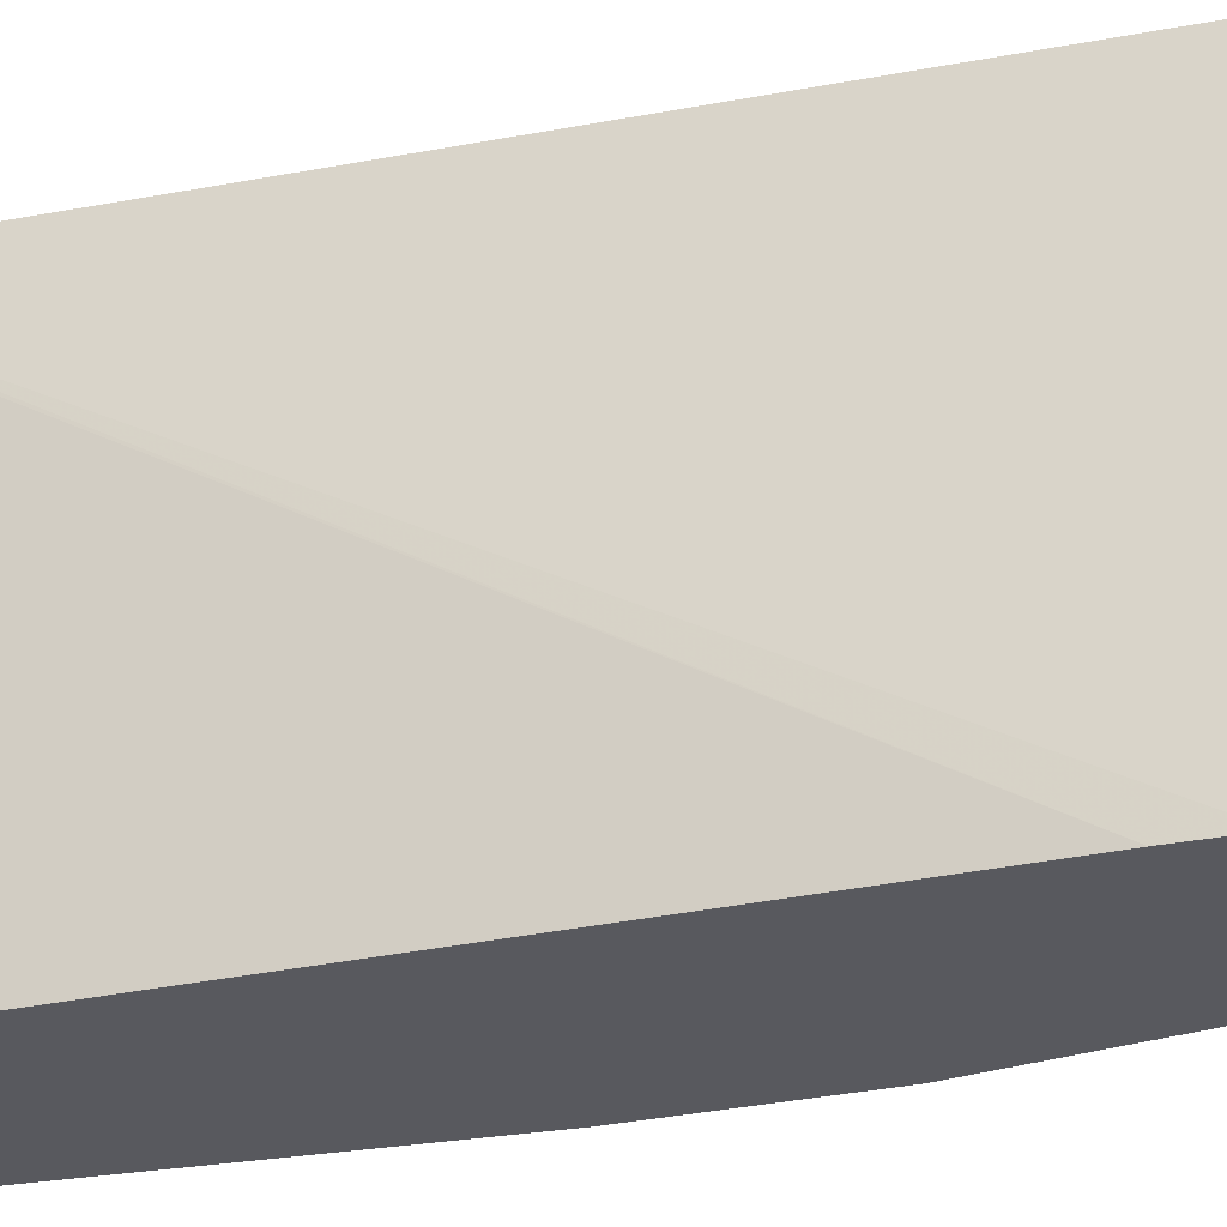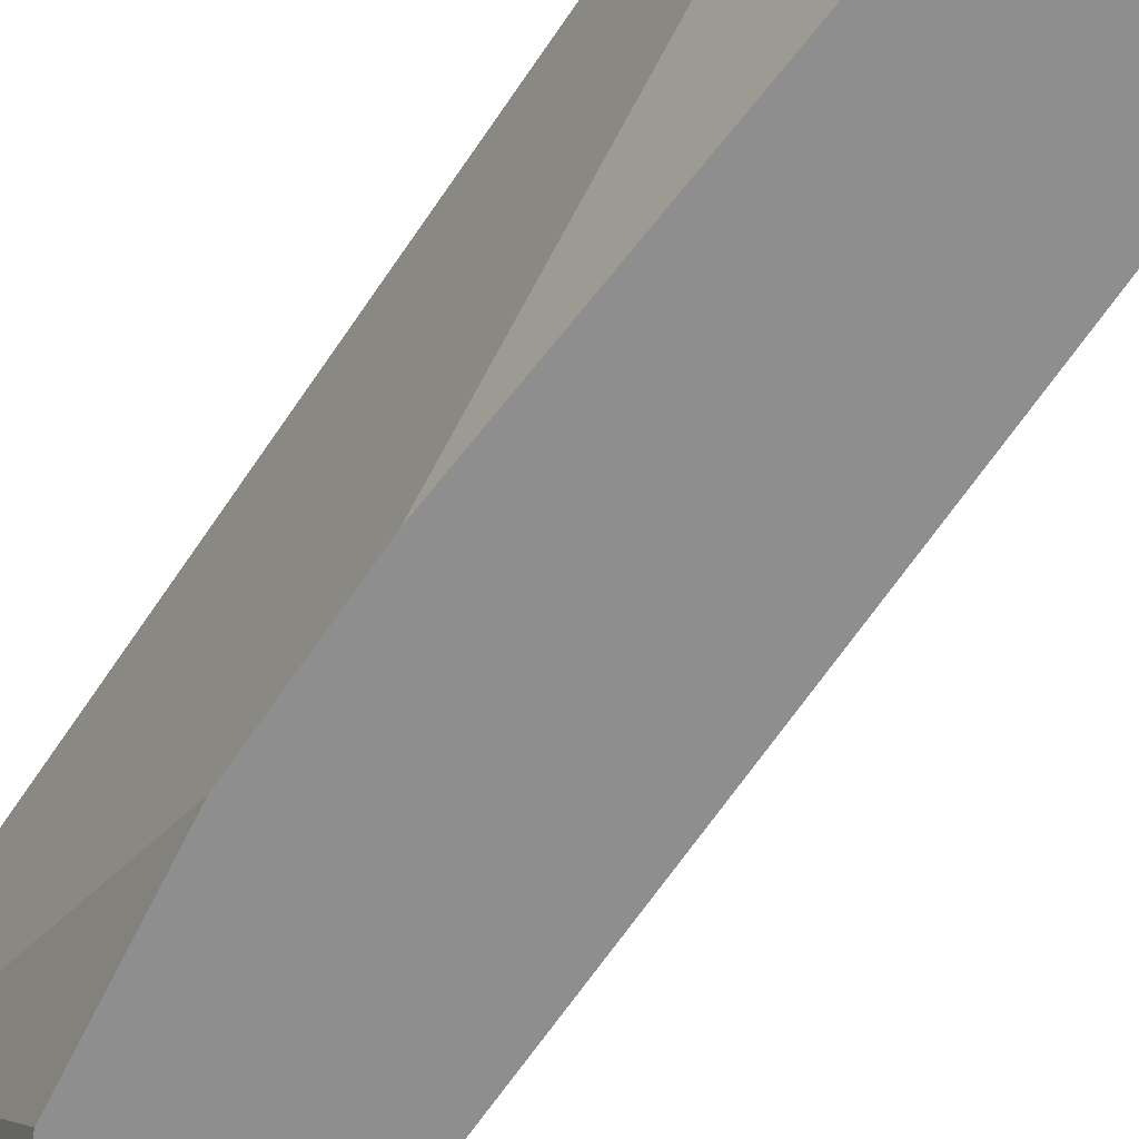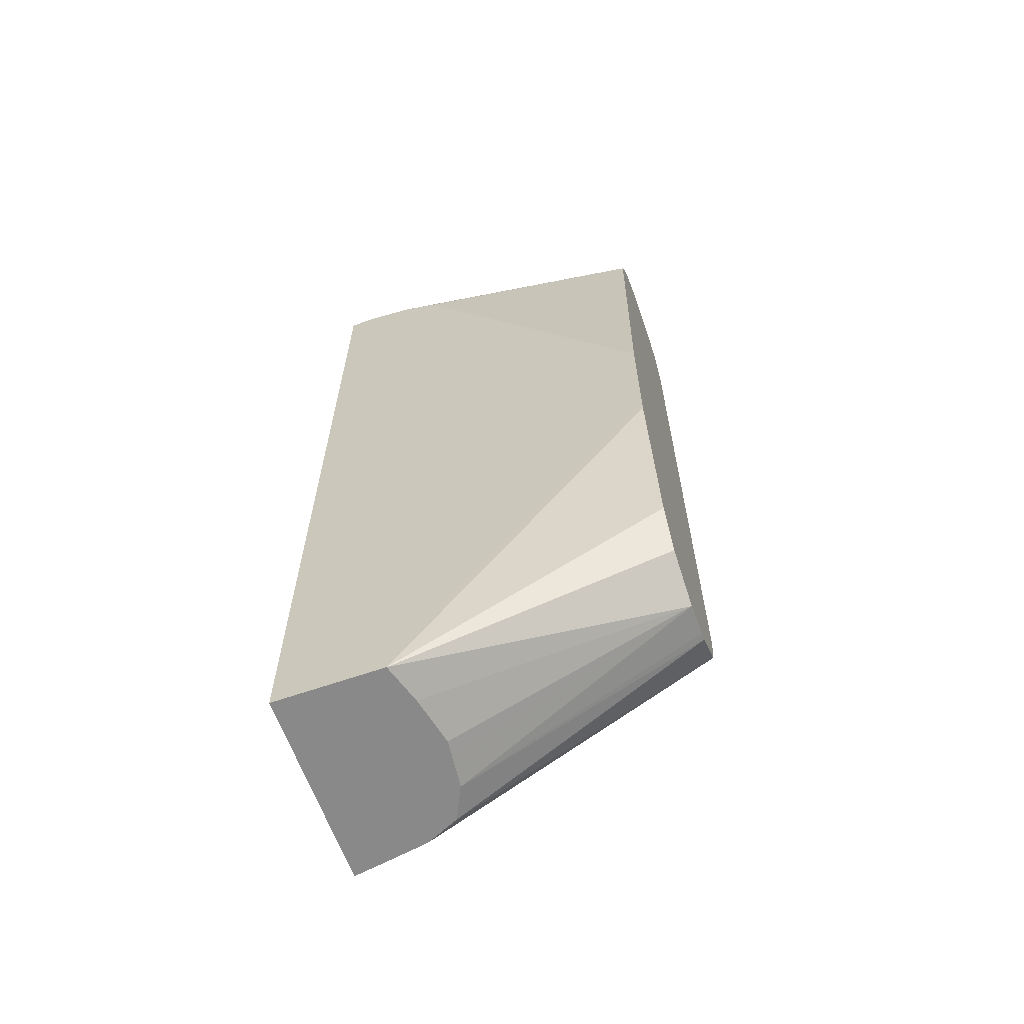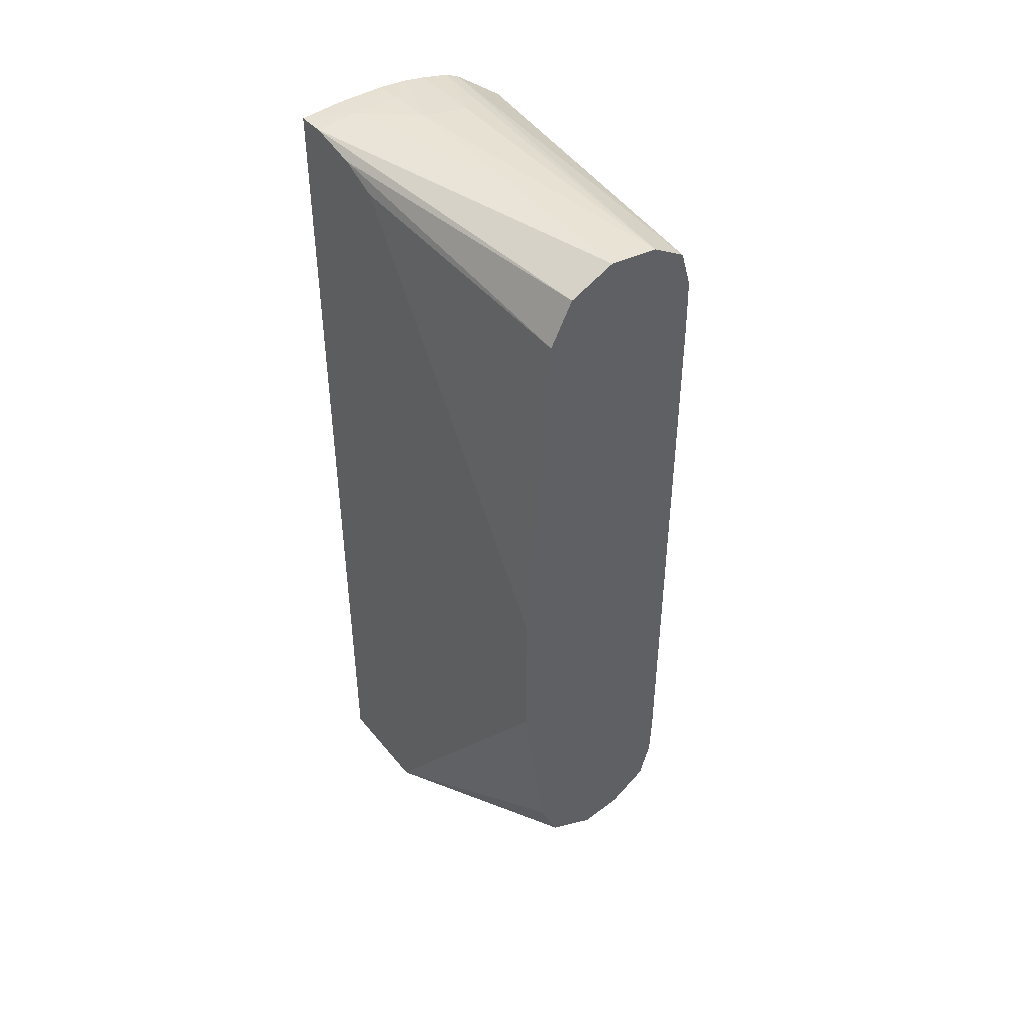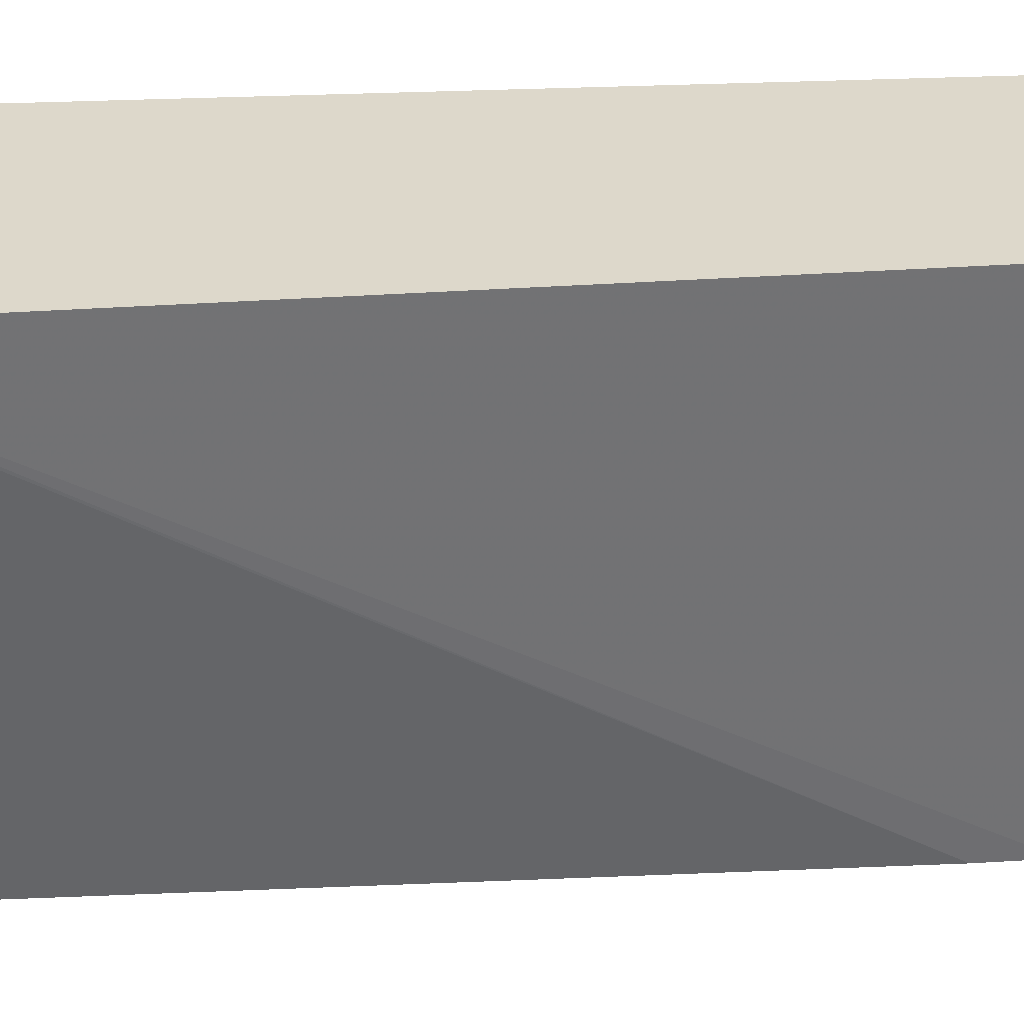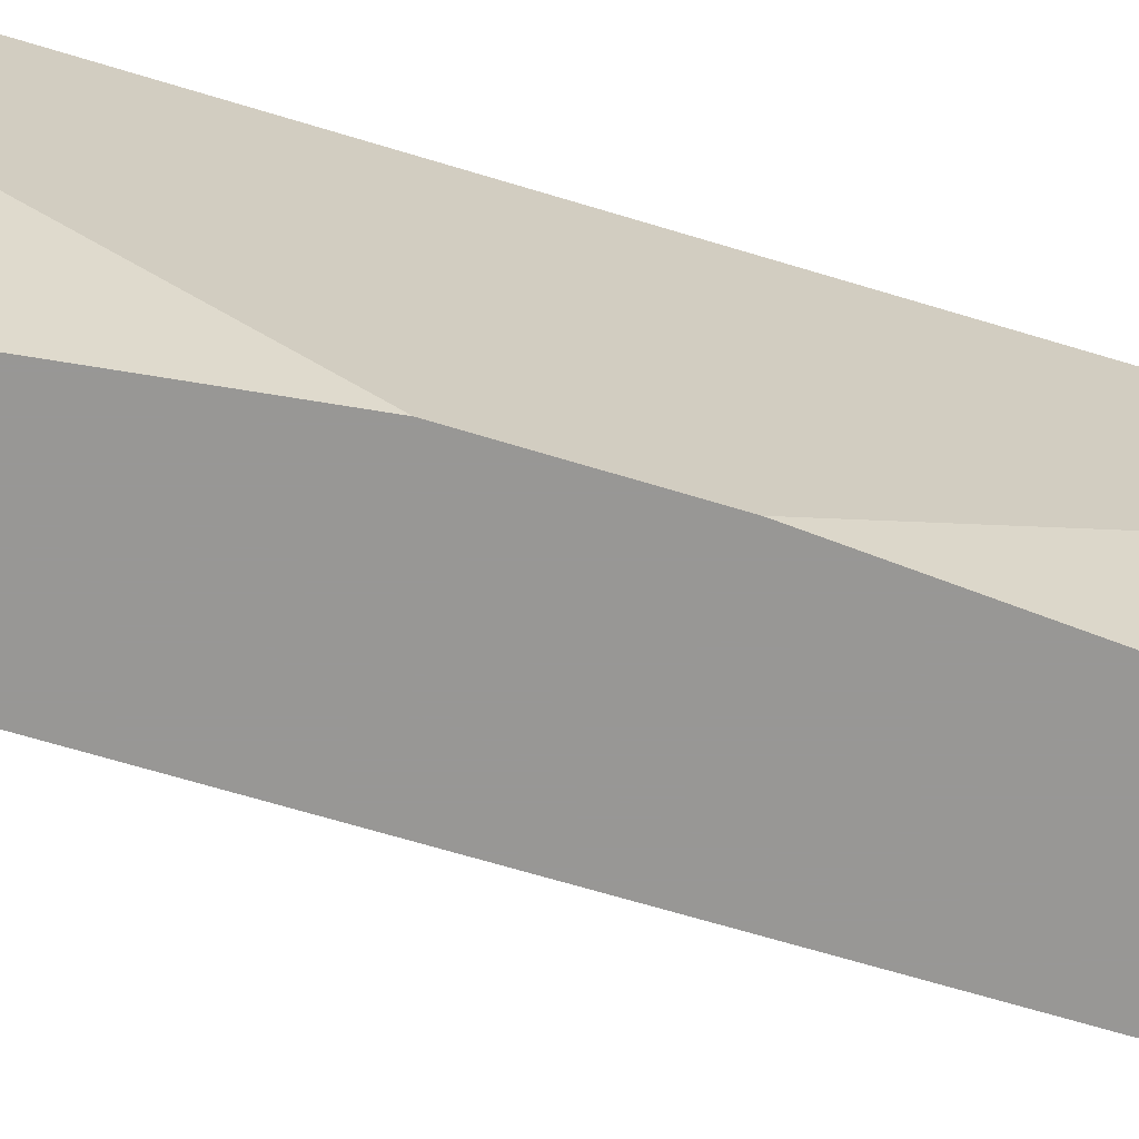
<metadata>
{"format":"obj","ext":"obj","renderer":"f3d","projection":"perspective","resolution":1024,"background":"white","views":[{"elev":-30.3,"azim":107.6,"up":"+Y"},{"elev":-65.0,"azim":-33.9,"up":"+Y"},{"elev":-63.3,"azim":-70.5,"up":"+Z"},{"elev":44.7,"azim":-36.3,"up":"+Z"},{"elev":31.2,"azim":86.3,"up":"+Y"},{"elev":-68.2,"azim":-106.9,"up":"+Y"}]}
</metadata>
<code>
v 21.54 -26.18 4.276
v 22.91 -26.18 4.493
v 21.25 -26.18 4.423
v 17.82 -15.86 -0.09476
v 19.44 -16.36 -0.09476
v 20.06 -16.5 -0.09476
v 21.41 -16.78 -0.09476
v 22.04 -16.72 -0.09476
v 23.38 -16.55 -0.09476
v 23.23 -26.18 4.551
v 19.62 -26.18 5.252
v 17.82 -11.46 -0.09476
v 19.53 -26.18 5.453
v 18.79 -26.18 7.169
v 17.82 -26.18 14.54
v 24.7 -15.9 -0.09476
v 24.61 -26.18 5.483
v 25.84 -11.46 -0.09476
v 17.82 -11.46 37.03
v 17.82 -26.18 20.55
v 25.32 -14.56 -0.09476
v 24.75 -26.18 5.582
v 25.19 -26.18 7.169
v 25.55 -13.21 -0.09476
v 27.14 -11.46 34.54
v 17.82 -12.59 37.09
v 19.44 -12.59 37.23
v 19.44 -11.46 37.14
v 18.79 -26.18 34.77
v 17.82 -16.08 36.05
v 25.15 -26.18 7.008
v 25.25 -26.18 9.142
v 27.14 -11.46 34.74
v 21.41 -26.18 37.31
v 21.41 -22.44 37.34
v 21.41 -20.47 37.36
v 17.82 -14.56 36.72
v 19.66 -26.18 36.49
v 21.41 -14.56 37.37
v 21.41 -12.59 37.22
v 21.41 -11.46 37.12
v 25.19 -26.18 32.8
v 25.15 -11.46 36.27
v 24.71 -26.18 36.25
v 25.15 -26.18 34.77
v 25.15 -26.18 34.56
v 23.38 -26.18 37.07
v 23.38 -14.56 36.99
v 23.38 -11.46 36.85
v 22.54 -11.46 37.01
v 24.57 -11.46 36.56
f 1 2 10
f 1 10 17
f 1 17 22
f 1 22 31
f 1 31 23
f 1 23 32
f 1 32 42
f 1 42 46
f 1 46 45
f 1 45 44
f 1 44 47
f 1 47 34
f 1 34 38
f 1 38 29
f 1 29 20
f 1 20 15
f 1 15 14
f 1 14 13
f 1 13 11
f 1 11 3
f 1 3 4
f 1 4 5
f 1 5 6
f 1 6 7
f 1 7 8
f 1 8 9
f 1 9 2
f 2 9 10
f 3 11 4
f 4 12 18
f 4 18 24
f 4 24 21
f 4 21 16
f 4 16 9
f 4 9 8
f 4 8 7
f 4 7 6
f 4 6 5
f 4 11 13
f 4 13 14
f 4 14 15
f 4 15 20
f 4 20 30
f 4 30 37
f 4 37 26
f 4 26 19
f 4 19 12
f 9 16 10
f 10 16 17
f 12 19 28
f 12 28 41
f 12 41 50
f 12 50 49
f 12 49 51
f 12 51 43
f 12 43 33
f 12 33 25
f 12 25 18
f 16 21 22
f 16 22 17
f 18 23 24
f 18 25 23
f 19 26 27
f 19 27 28
f 20 29 30
f 21 24 23
f 21 23 31
f 21 31 22
f 23 25 32
f 25 33 32
f 26 34 35
f 26 35 36
f 26 36 27
f 26 37 38
f 26 38 34
f 27 36 39
f 27 39 40
f 27 40 28
f 28 40 41
f 29 38 37
f 29 37 30
f 32 33 42
f 33 43 44
f 33 44 45
f 33 45 46
f 33 46 42
f 34 47 35
f 35 47 36
f 36 47 39
f 39 47 48
f 39 48 49
f 39 49 50
f 39 50 40
f 40 50 41
f 43 51 47
f 43 47 44
f 47 51 48
f 48 51 49

</code>
